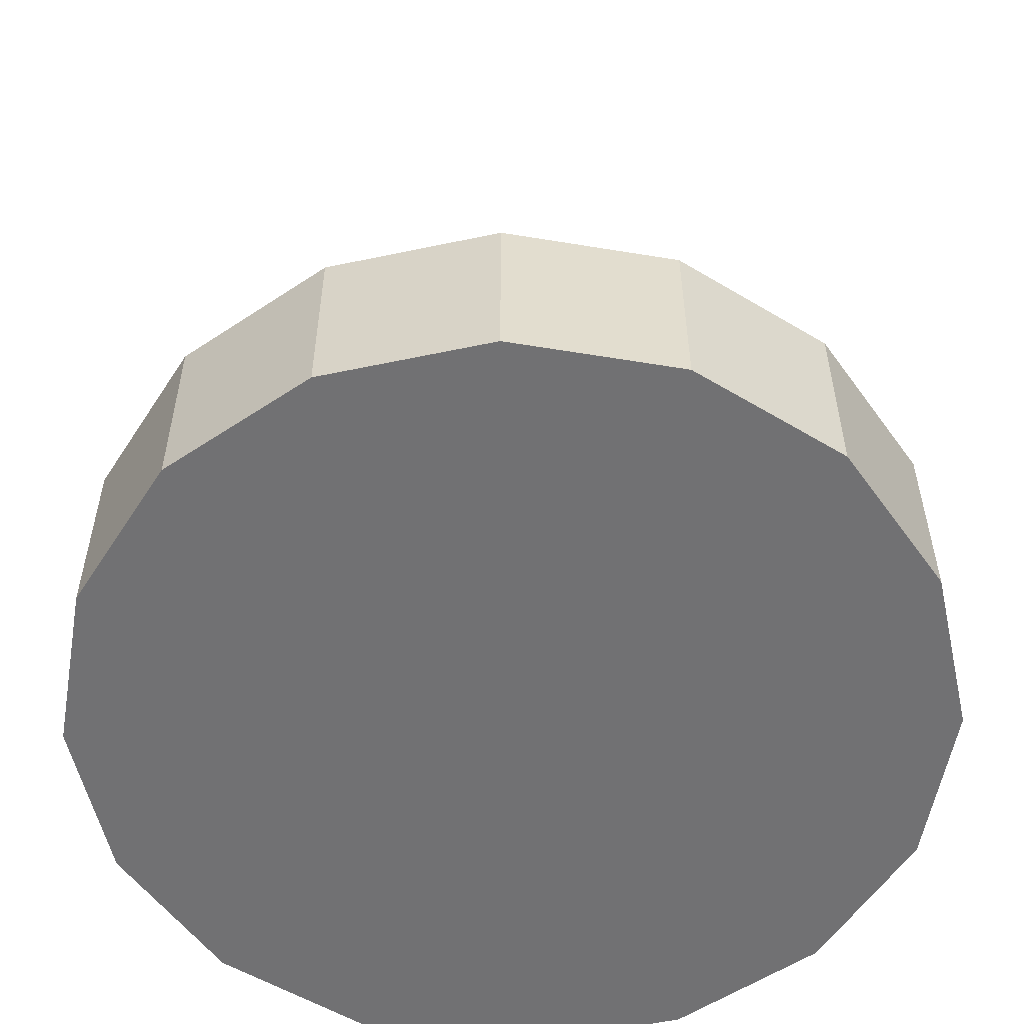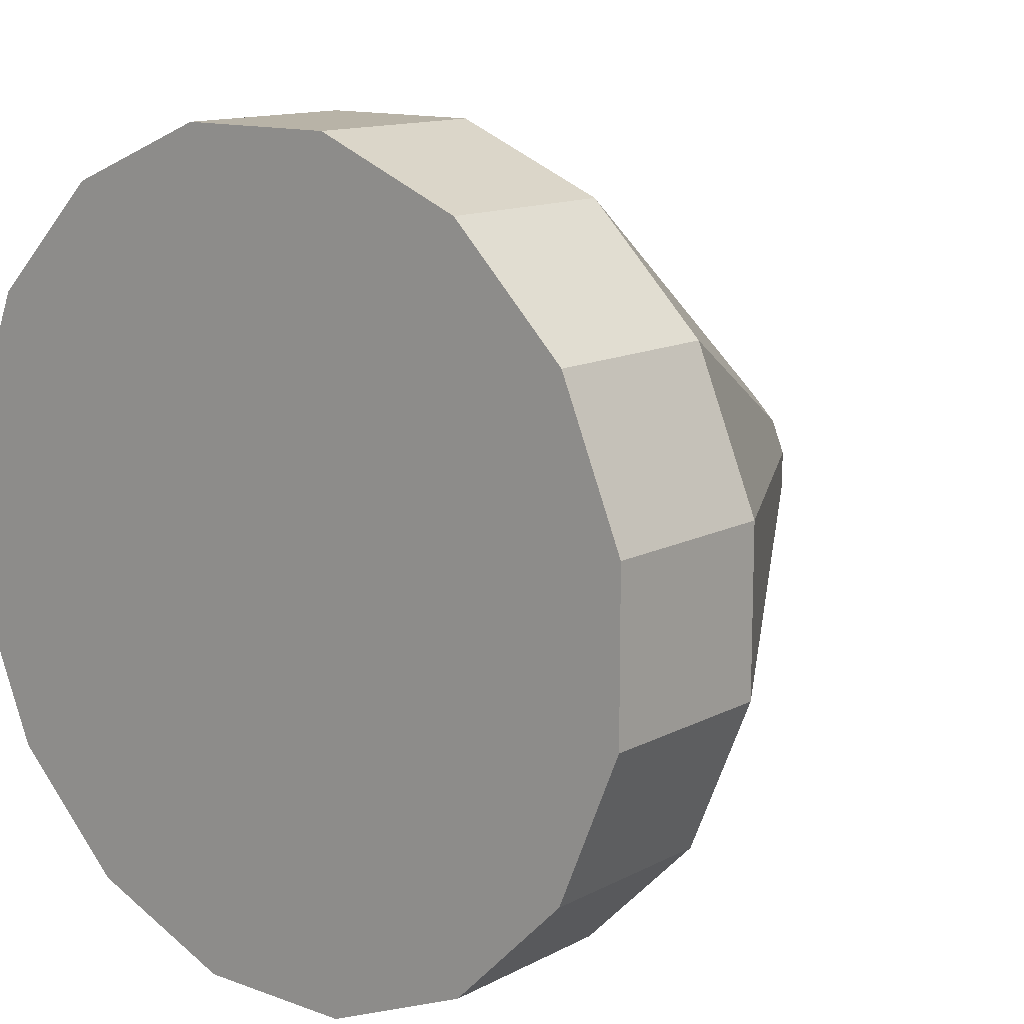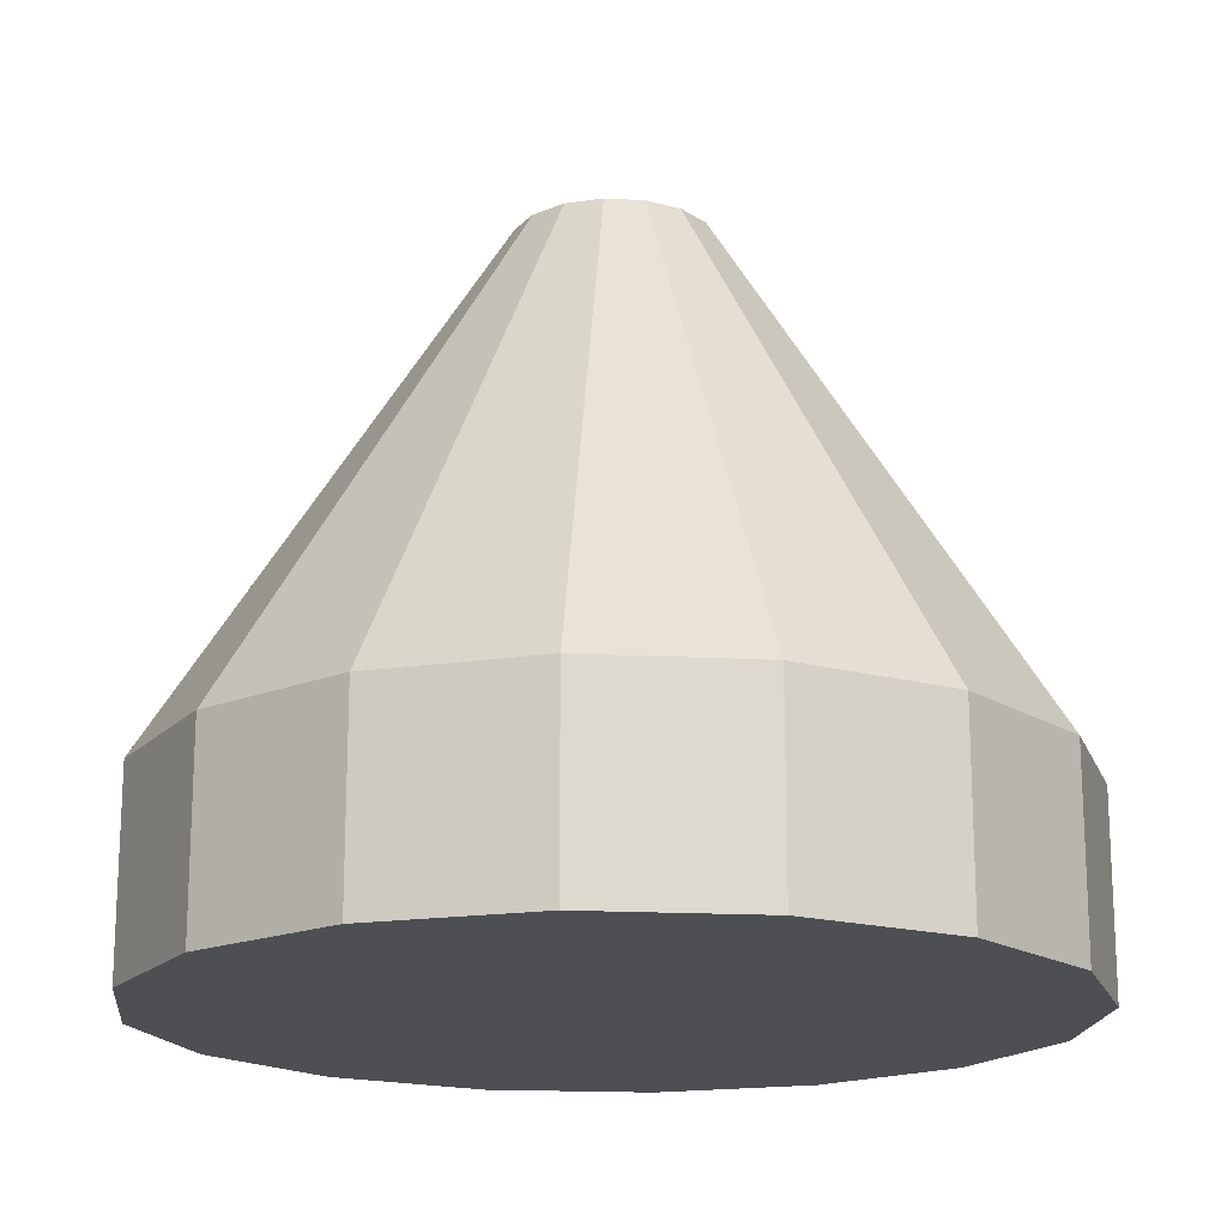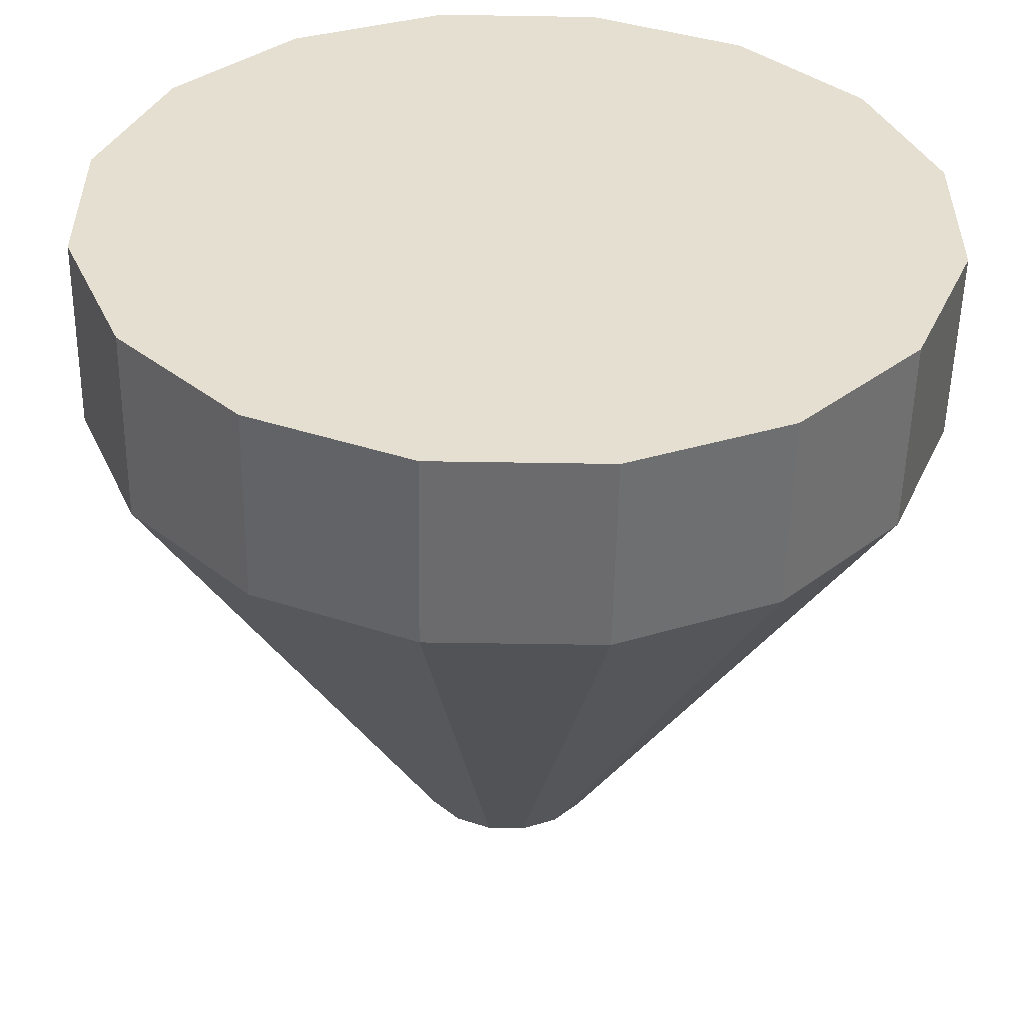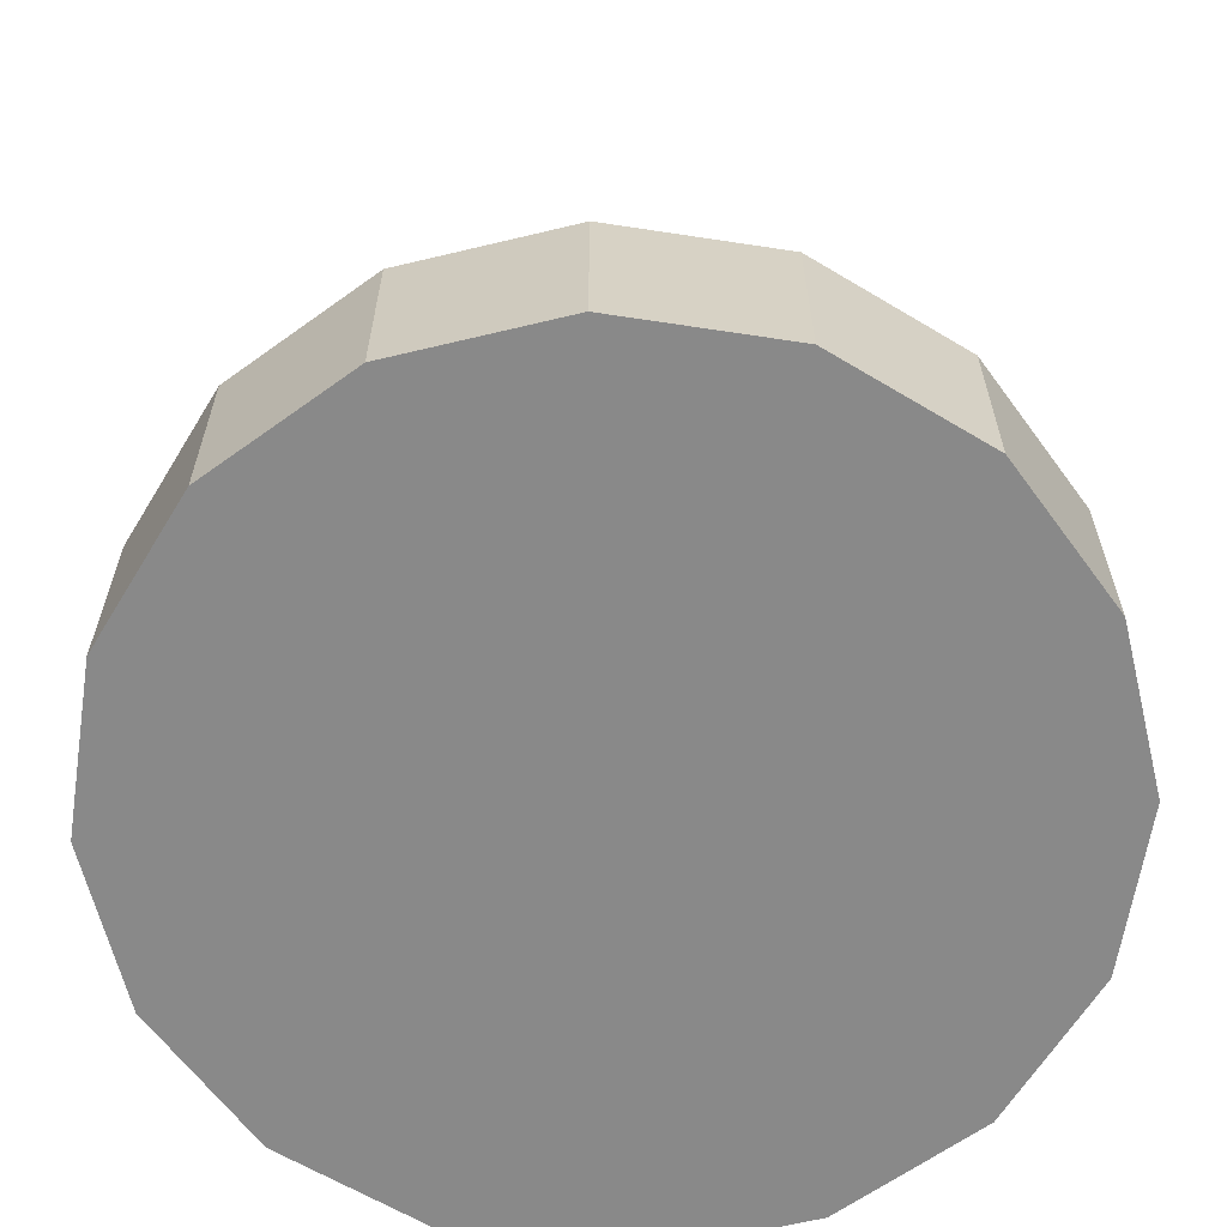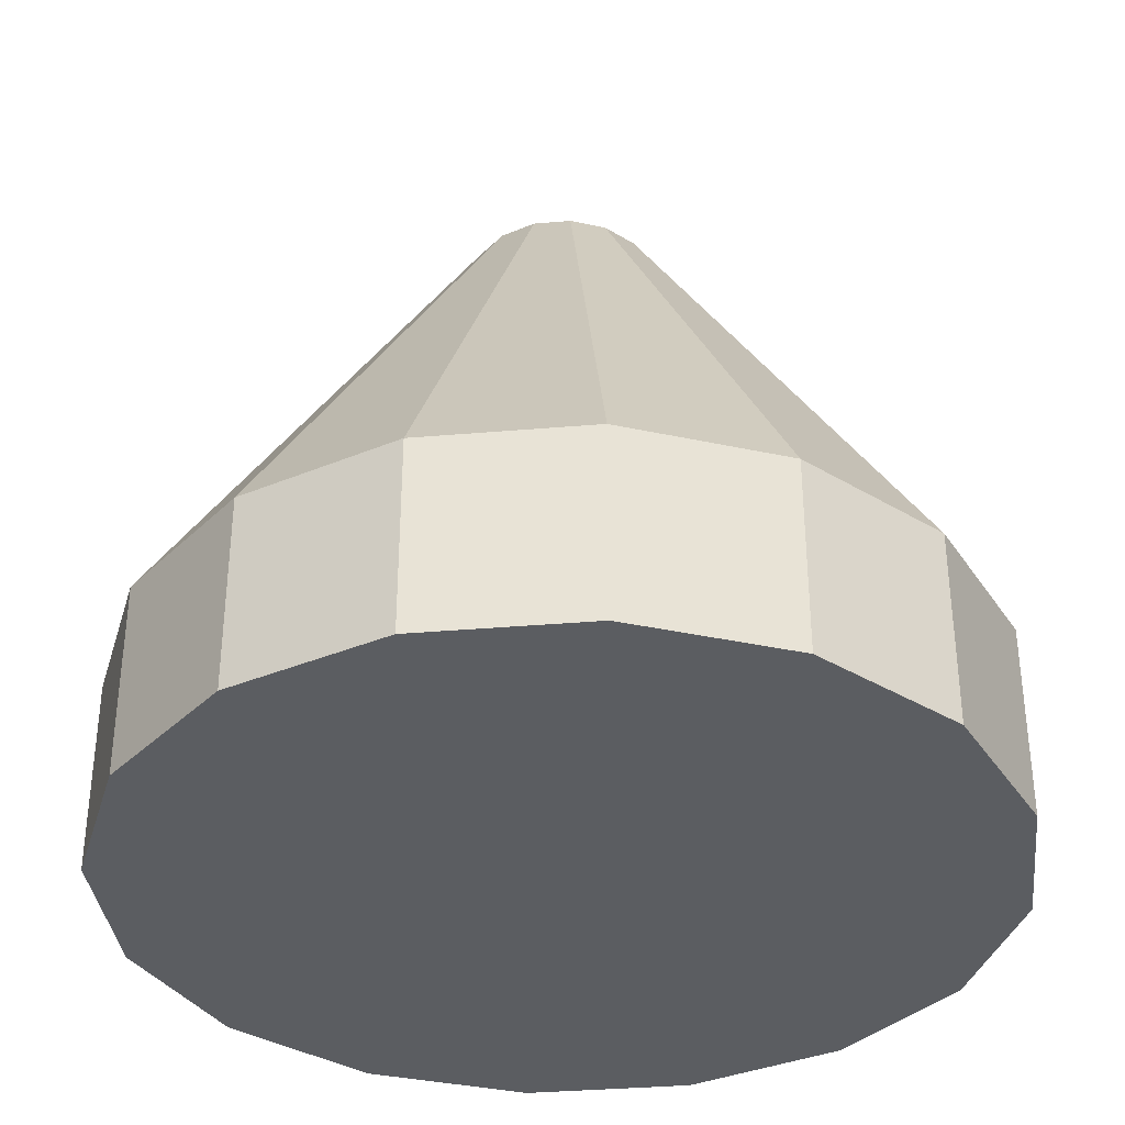
<metadata>
{"format":"obj","ext":"obj","renderer":"f3d","projection":"perspective","resolution":1024,"background":"white","views":[{"elev":-55.3,"azim":147.6,"up":"+Y"},{"elev":12.9,"azim":39.9,"up":"+Z"},{"elev":-17.8,"azim":-28.5,"up":"+Y"},{"elev":-53.5,"azim":-1.0,"up":"+Z"},{"elev":-63.1,"azim":-143.8,"up":"+Y"},{"elev":-35.7,"azim":-128.6,"up":"+Y"}]}
</metadata>
<code>
o Virgo_DockingMechanism_1_Collider
v 0.4062 -0.1624 -0.08081
v 0.4062 -0.1624 0.08081
v 0.3444 -0.1624 0.2301
v 0.2301 -0.1624 0.3444
v 0.08081 -0.1624 0.4062
v -0.08081 -0.1624 0.4062
v -0.2301 -0.1624 0.3444
v -0.3444 -0.1624 0.2301
v -0.4062 -0.1624 0.08081
v -0.4062 -0.1624 -0.08081
v -0.3444 -0.1624 -0.2301
v -0.2301 -0.1624 -0.3444
v -0.08081 -0.1624 -0.4062
v 0.08081 -0.1624 -0.4062
v 0.2301 -0.1624 -0.3444
v 0.3444 -0.1624 -0.2301
v 0.4062 -0.3499 -0.08081
v 0.4062 -0.3499 0.08081
v 0.3444 -0.3499 0.2301
v 0.2301 -0.3499 0.3444
v 0.08081 -0.3499 0.4062
v -0.08081 -0.3499 0.4062
v -0.2301 -0.3499 0.3444
v -0.3444 -0.3499 0.2301
v -0.4062 -0.3499 0.08081
v -0.4062 -0.3499 -0.08081
v -0.3444 -0.3499 -0.2301
v -0.2301 -0.3499 -0.3444
v -0.08081 -0.3499 -0.4062
v 0.08081 -0.3499 -0.4062
v 0.2301 -0.3499 -0.3444
v 0.3444 -0.3499 -0.2301
v 0.09062 0.3499 0.01803
v 0.09062 0.3499 -0.01803
v 0.07683 0.3499 -0.05133
v 0.05133 0.3499 -0.07683
v 0.01803 0.3499 -0.09062
v -0.01803 0.3499 -0.09062
v -0.05133 0.3499 -0.07683
v -0.07683 0.3499 -0.05133
v -0.09062 0.3499 -0.01803
v -0.09062 0.3499 0.01803
v -0.07683 0.3499 0.05133
v -0.05133 0.3499 0.07683
v -0.01803 0.3499 0.09062
v 0.01803 0.3499 0.09062
v 0.05133 0.3499 0.07683
v 0.07683 0.3499 0.05133
g Virgo_DockingMechanism_1_Collider_default
f 1 17 32 16
f 1 34 33 2
f 3 19 18 2
f 3 48 47 4
f 5 21 20 4
f 5 46 45 6
f 7 23 22 6
f 8 43 42 9
f 10 26 25 9
f 10 41 40 11
f 12 28 27 11
f 12 39 38 13
f 14 30 29 13
f 15 36 35 16
f 2 18 17 1
f 2 33 48 3
f 4 20 19 3
f 4 47 46 5
f 6 22 21 5
f 6 45 44 7
f 9 25 24 8
f 9 42 41 10
f 11 27 26 10
f 11 40 39 12
f 13 29 28 12
f 13 38 37 14
f 15 31 30 14
f 16 35 34 1
f 8 24 23 7
f 16 32 31 15
f 34 35 36 37 38 39 40 41 42 43 44 45 46 47 48 33
f 7 44 43 8
f 14 37 36 15
f 18 19 20 21 22 23 24 25 26 27 28 29 30 31 32 17

</code>
